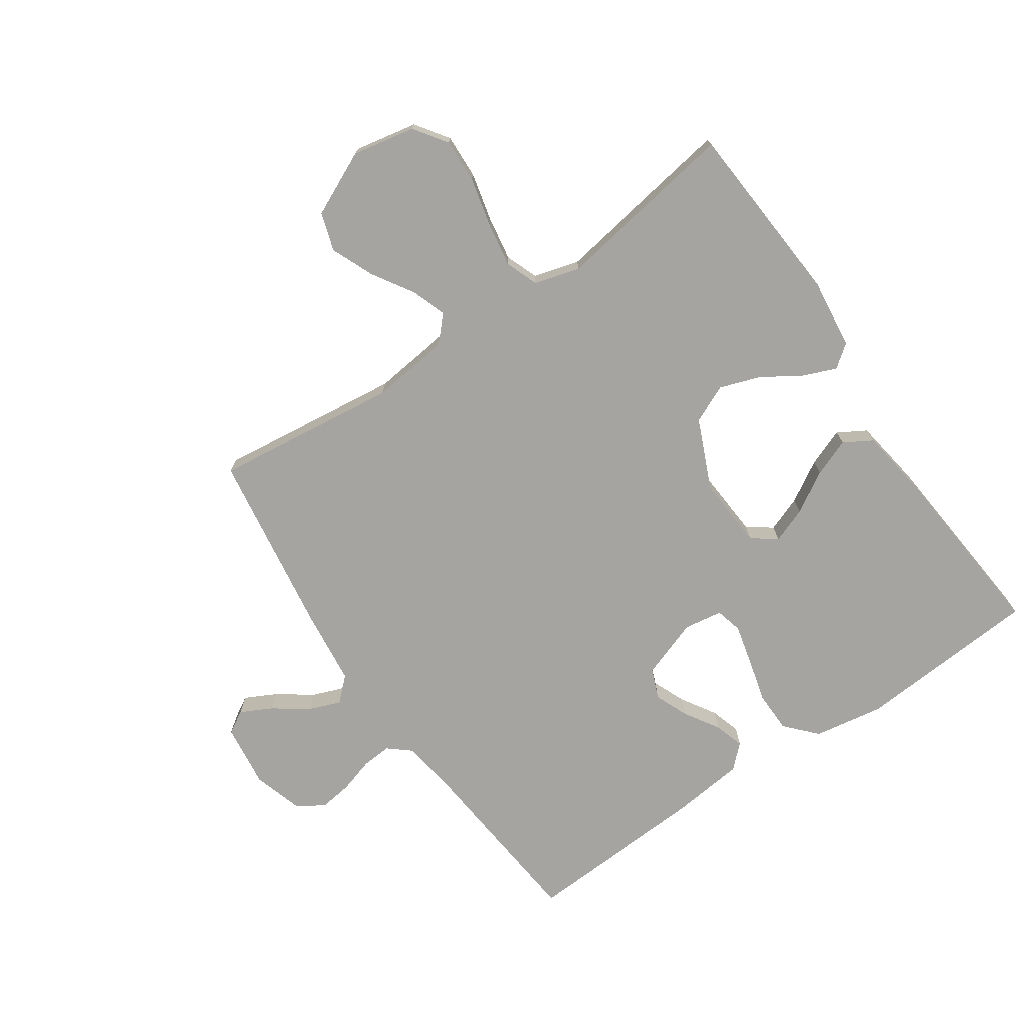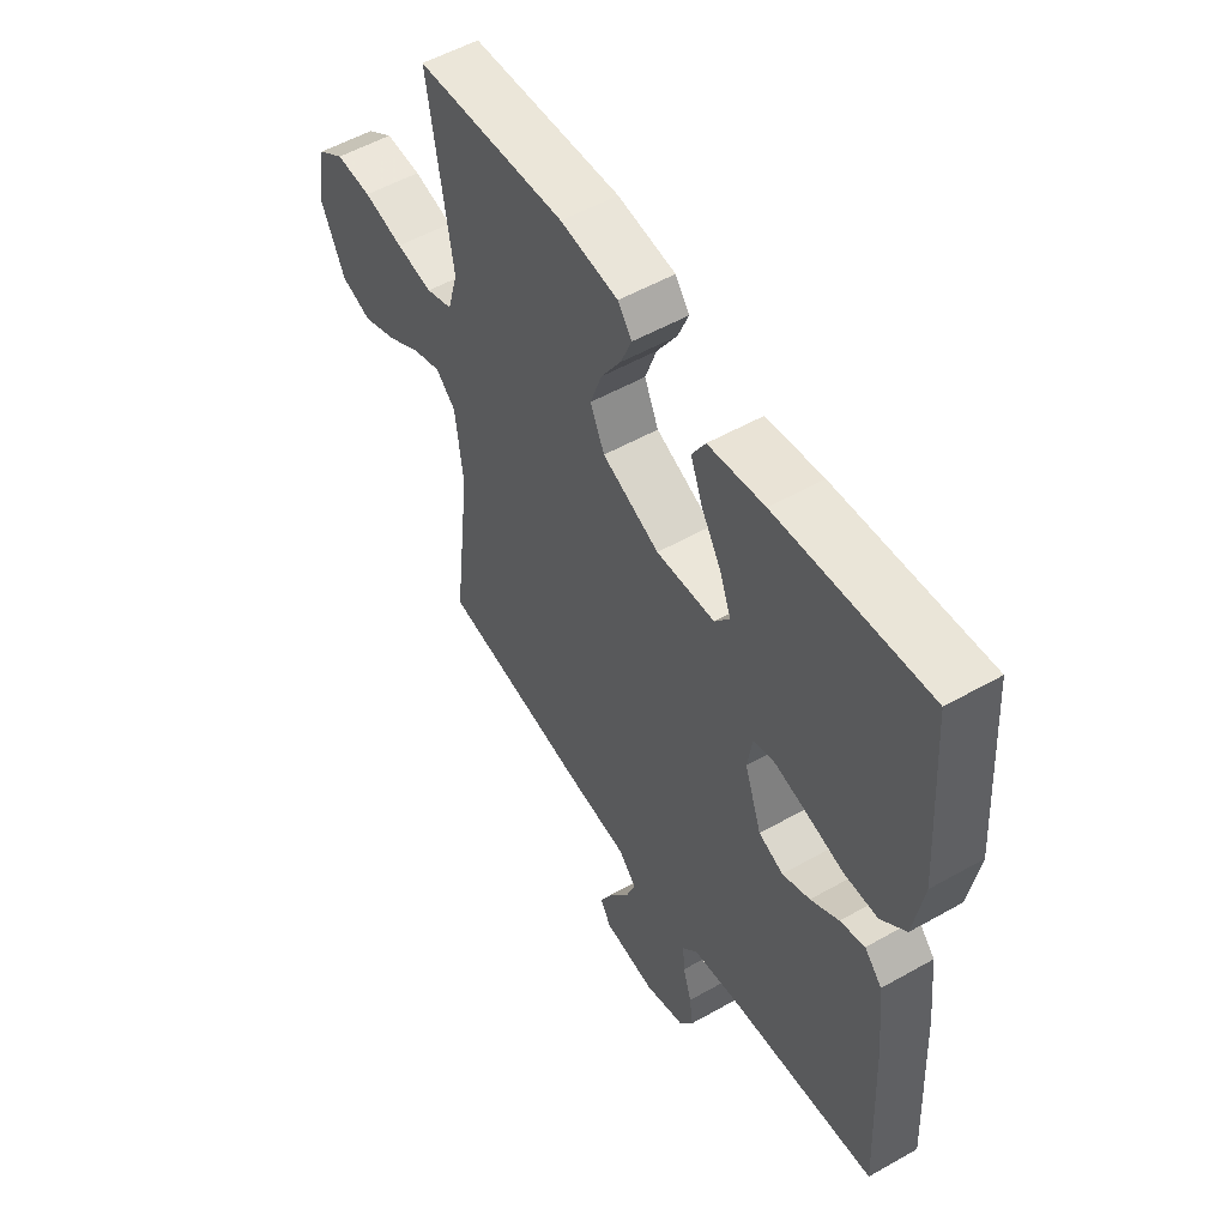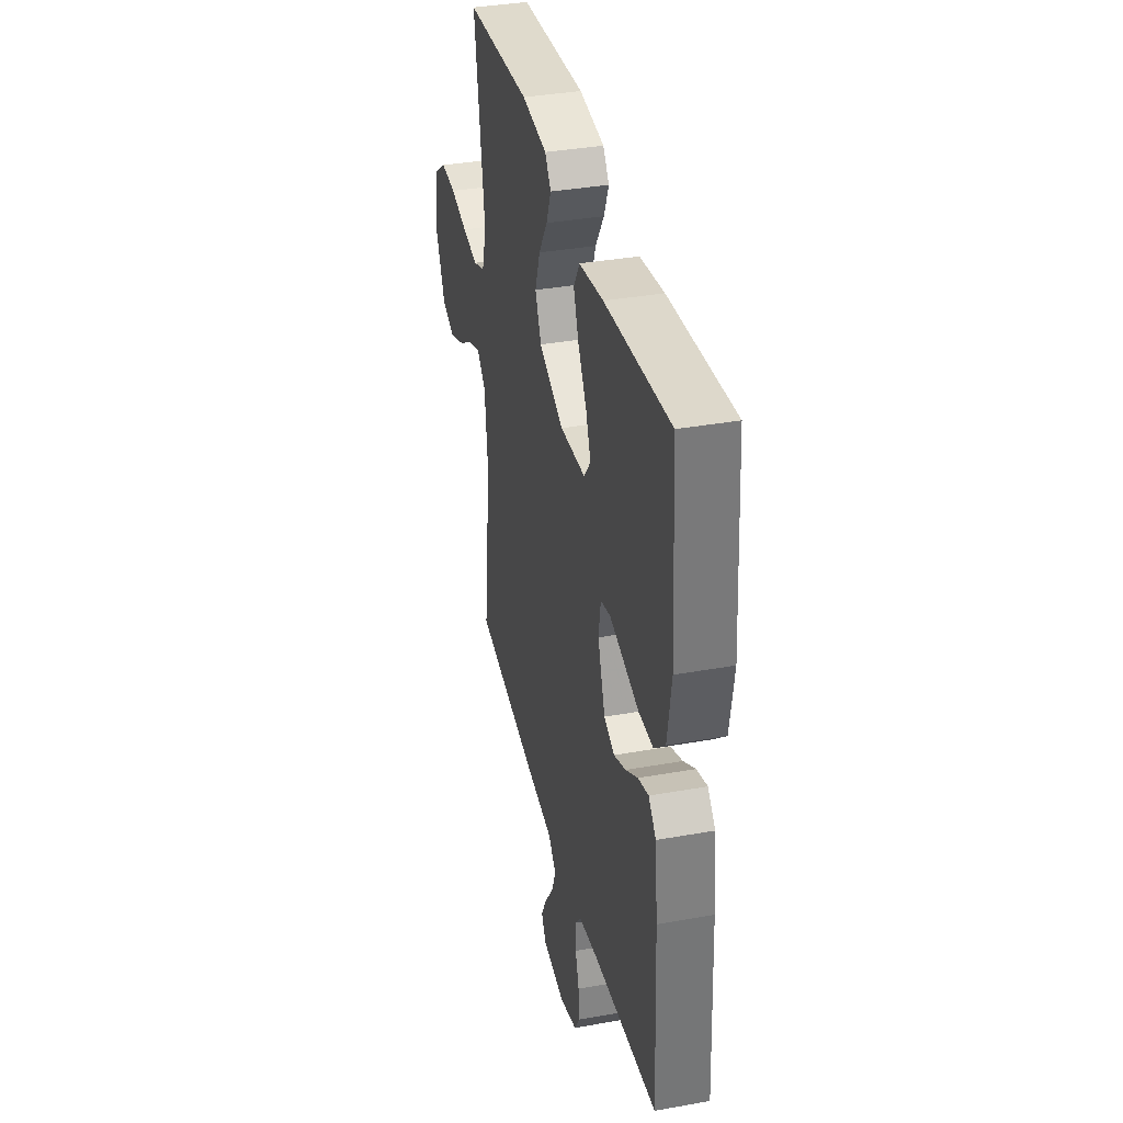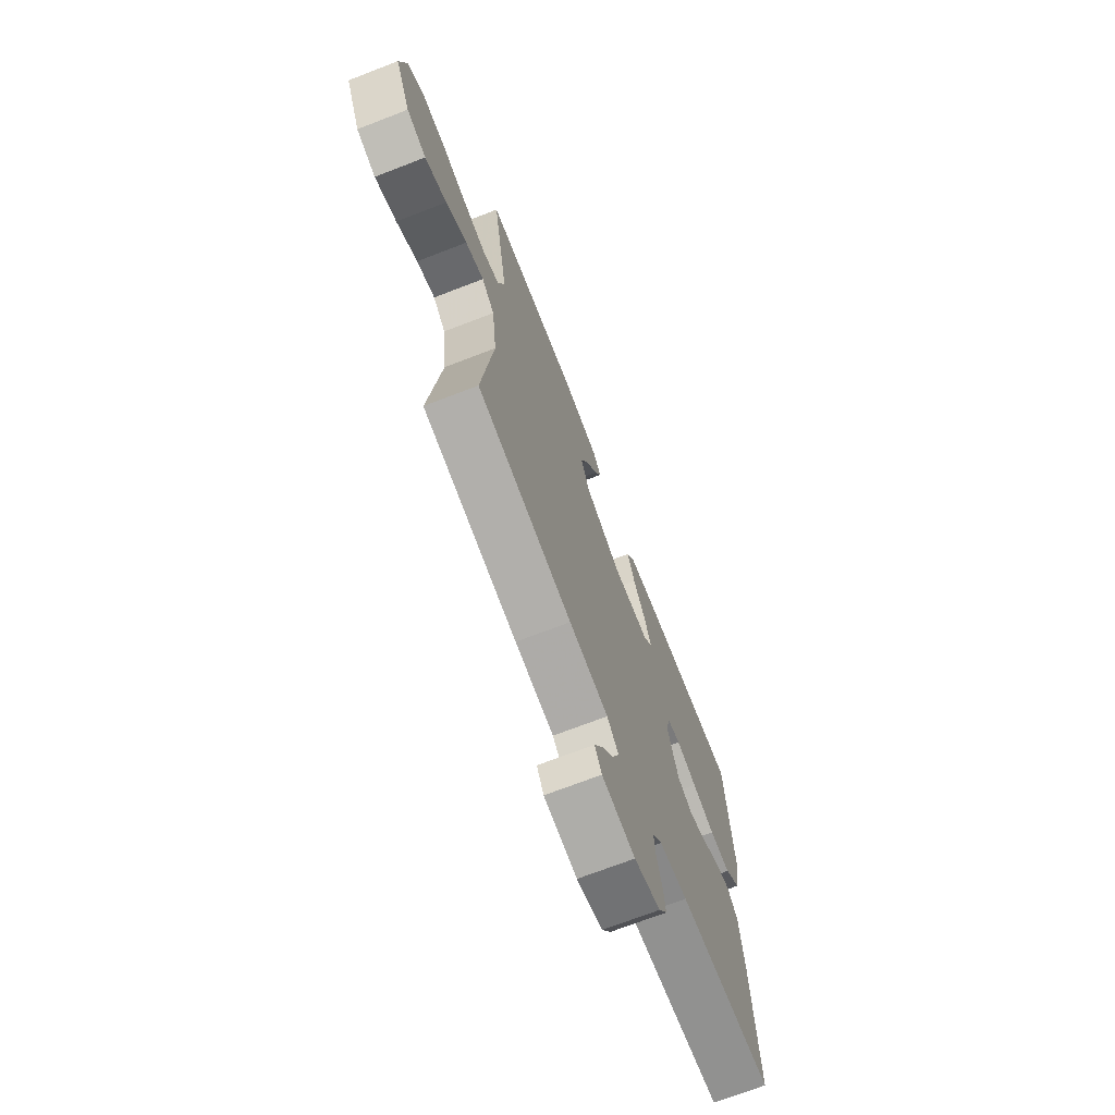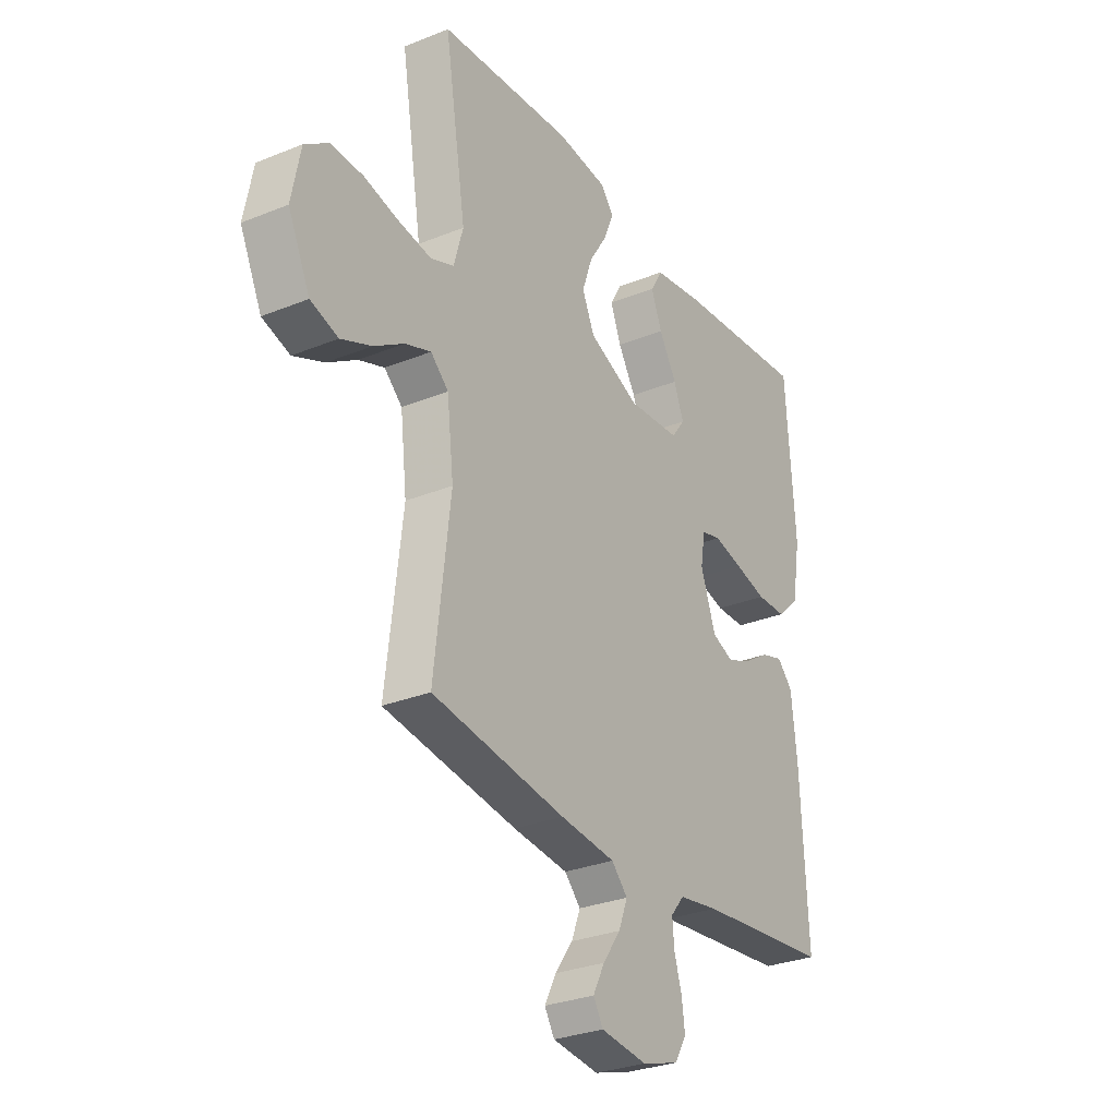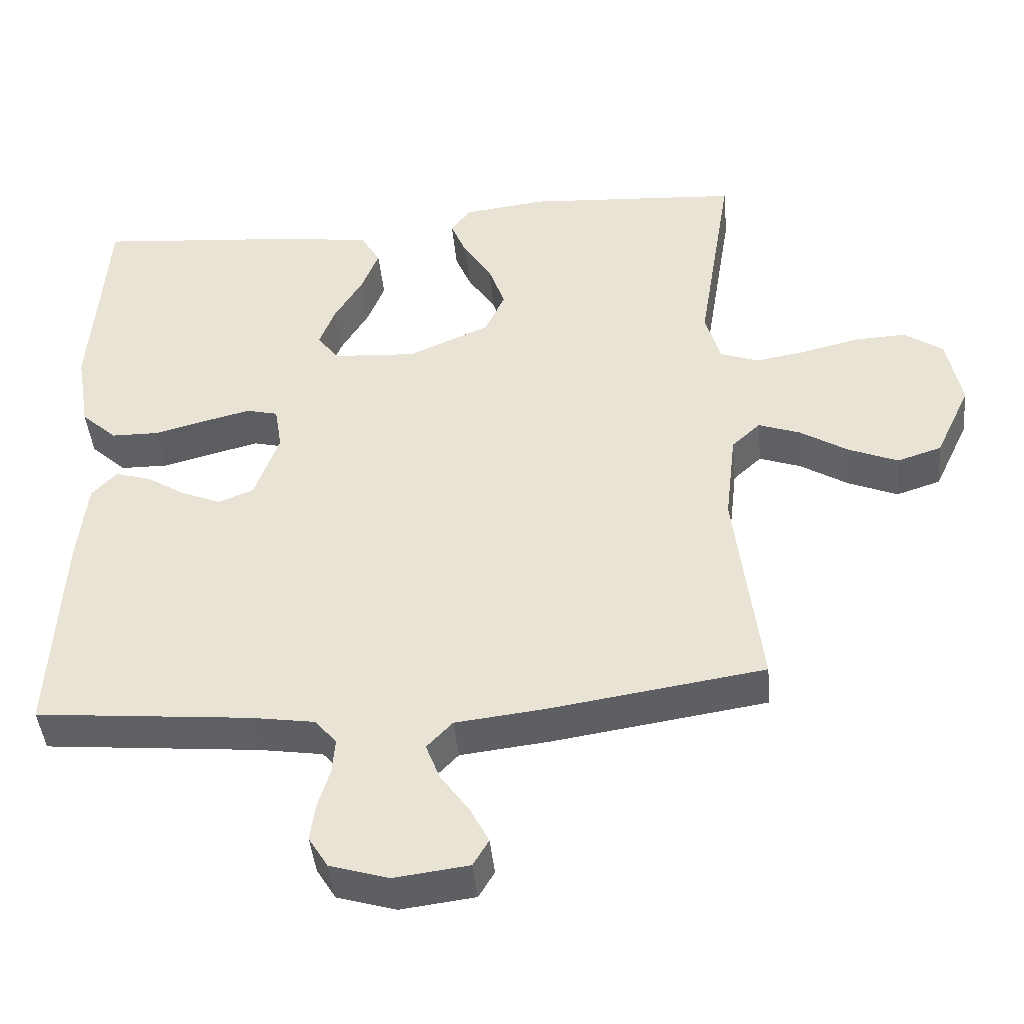
<metadata>
{"format":"obj","ext":"obj","renderer":"f3d","projection":"perspective","resolution":1024,"background":"white","views":[{"elev":-73.5,"azim":-55.6,"up":"+Y"},{"elev":53.9,"azim":58.9,"up":"+Z"},{"elev":36.6,"azim":76.9,"up":"+Z"},{"elev":-70.9,"azim":-68.9,"up":"+Z"},{"elev":-29.3,"azim":-59.0,"up":"+Z"},{"elev":-43.8,"azim":-174.5,"up":"+Z"}]}
</metadata>
<code>
v -0.5 0.07 0.5
v -0.2 0.07 0.521
v -0.085 0.07 0.507
v -0.057 0.07 0.47
v -0.079 0.07 0.416
v -0.119 0.07 0.353
v -0.142 0.07 0.287
v -0.114 0.07 0.225
v 0 0.07 0.175
v 0.117 0.07 0.183
v 0.147 0.07 0.223
v 0.125 0.07 0.281
v 0.085 0.07 0.348
v 0.061 0.07 0.41
v 0.088 0.07 0.456
v 0.2 0.07 0.473
v 0.5 0.07 0.5
v 0.521 0.07 0.2
v 0.502 0.07 0.086
v 0.452 0.07 0.04
v 0.385 0.07 0.039
v 0.313 0.07 0.058
v 0.248 0.07 0.074
v 0.204 0.07 0.063
v 0.194 0.07 0
v 0.228 0.07 -0.096
v 0.277 0.07 -0.116
v 0.332 0.07 -0.093
v 0.388 0.07 -0.058
v 0.437 0.07 -0.043
v 0.472 0.07 -0.08
v 0.485 0.07 -0.2
v 0.5 0.07 -0.5
v 0.2 0.07 -0.529
v 0.111 0.07 -0.543
v 0.081 0.07 -0.579
v 0.085 0.07 -0.628
v 0.102 0.07 -0.684
v 0.109 0.07 -0.737
v 0.082 0.07 -0.781
v 0 0.07 -0.806
v -0.104 0.07 -0.793
v -0.126 0.07 -0.756
v -0.1 0.07 -0.705
v -0.06 0.07 -0.649
v -0.04 0.07 -0.597
v -0.076 0.07 -0.559
v -0.2 0.07 -0.545
v -0.5 0.07 -0.5
v -0.464 0.07 -0.2
v -0.479 0.07 -0.07
v -0.519 0.07 -0.033
v -0.577 0.07 -0.054
v -0.644 0.07 -0.096
v -0.713 0.07 -0.125
v -0.775 0.07 -0.105
v -0.824 0.07 0
v -0.804 0.07 0.102
v -0.75 0.07 0.14
v -0.678 0.07 0.137
v -0.599 0.07 0.118
v -0.526 0.07 0.106
v -0.473 0.07 0.126
v -0.452 0.07 0.2
v -0.5 0 0.5
v -0.2 0 0.521
v -0.085 0 0.507
v -0.057 0 0.47
v -0.079 0 0.416
v -0.119 0 0.353
v -0.142 0 0.287
v -0.114 0 0.225
v 0 0 0.175
v 0.117 0 0.183
v 0.147 0 0.223
v 0.125 0 0.281
v 0.085 0 0.348
v 0.061 0 0.41
v 0.088 0 0.456
v 0.2 0 0.473
v 0.5 0 0.5
v 0.521 0 0.2
v 0.502 0 0.086
v 0.452 0 0.04
v 0.385 0 0.039
v 0.313 0 0.058
v 0.248 0 0.074
v 0.204 0 0.063
v 0.194 0 0
v 0.228 0 -0.096
v 0.277 0 -0.116
v 0.332 0 -0.093
v 0.388 0 -0.058
v 0.437 0 -0.043
v 0.472 0 -0.08
v 0.485 0 -0.2
v 0.5 0 -0.5
v 0.2 0 -0.529
v 0.111 0 -0.543
v 0.081 0 -0.579
v 0.085 0 -0.628
v 0.102 0 -0.684
v 0.109 0 -0.737
v 0.082 0 -0.781
v 0 0 -0.806
v -0.104 0 -0.793
v -0.126 0 -0.756
v -0.1 0 -0.705
v -0.06 0 -0.649
v -0.04 0 -0.597
v -0.076 0 -0.559
v -0.2 0 -0.545
v -0.5 0 -0.5
v -0.464 0 -0.2
v -0.479 0 -0.07
v -0.519 0 -0.033
v -0.577 0 -0.054
v -0.644 0 -0.096
v -0.713 0 -0.125
v -0.775 0 -0.105
v -0.824 0 0
v -0.804 0 0.102
v -0.75 0 0.14
v -0.678 0 0.137
v -0.599 0 0.118
v -0.526 0 0.106
v -0.473 0 0.126
v -0.452 0 0.2
f 59 60 61
f 58 59 61
f 57 58 61
f 56 57 61
f 55 56 61
f 54 55 61
f 53 54 61
f 52 53 61 62
f 51 52 62 63
f 47 48 49 50
f 51 63 64
f 50 51 64
f 47 50 64
f 43 44 45
f 42 43 45
f 41 42 45
f 40 41 45
f 39 40 45
f 38 39 45
f 37 38 45
f 36 37 45 46
f 47 64 1
f 46 47 1
f 36 46 1
f 35 36 1
f 32 33 34
f 31 32 34
f 30 31 34
f 29 30 34
f 28 29 34
f 20 21 22
f 19 20 22
f 18 19 22
f 17 18 22
f 16 17 22
f 15 16 22
f 14 15 22
f 13 14 22
f 12 13 22
f 11 12 22 23
f 10 11 23 24
f 4 5 6
f 3 4 6
f 2 3 6
f 1 2 6
f 1 6 7
f 35 1 7 8
f 27 28 34 35
f 26 27 35
f 35 8 9
f 26 35 9
f 25 26 9
f 9 10 24 25
f 125 124 123
f 125 123 122
f 125 122 121
f 125 121 120
f 125 120 119
f 125 119 118
f 125 118 117
f 126 125 117 116
f 127 126 116 115
f 114 113 112 111
f 128 127 115
f 128 115 114
f 128 114 111
f 109 108 107
f 109 107 106
f 109 106 105
f 109 105 104
f 109 104 103
f 109 103 102
f 109 102 101
f 110 109 101 100
f 65 128 111
f 65 111 110
f 65 110 100
f 65 100 99
f 98 97 96
f 98 96 95
f 98 95 94
f 98 94 93
f 98 93 92
f 86 85 84
f 86 84 83
f 86 83 82
f 86 82 81
f 86 81 80
f 86 80 79
f 86 79 78
f 86 78 77
f 86 77 76
f 87 86 76 75
f 88 87 75 74
f 70 69 68
f 70 68 67
f 70 67 66
f 70 66 65
f 71 70 65
f 72 71 65 99
f 99 98 92 91
f 99 91 90
f 73 72 99
f 73 99 90
f 73 90 89
f 89 88 74 73
f 1 65 66 2
f 2 66 67 3
f 3 67 68 4
f 4 68 69 5
f 5 69 70 6
f 6 70 71 7
f 7 71 72 8
f 8 72 73 9
f 9 73 74 10
f 10 74 75 11
f 11 75 76 12
f 12 76 77 13
f 13 77 78 14
f 14 78 79 15
f 15 79 80 16
f 16 80 81 17
f 17 81 82 18
f 18 82 83 19
f 19 83 84 20
f 20 84 85 21
f 21 85 86 22
f 22 86 87 23
f 23 87 88 24
f 24 88 89 25
f 25 89 90 26
f 26 90 91 27
f 27 91 92 28
f 28 92 93 29
f 29 93 94 30
f 30 94 95 31
f 31 95 96 32
f 32 96 97 33
f 33 97 98 34
f 34 98 99 35
f 35 99 100 36
f 36 100 101 37
f 37 101 102 38
f 38 102 103 39
f 39 103 104 40
f 40 104 105 41
f 41 105 106 42
f 42 106 107 43
f 43 107 108 44
f 44 108 109 45
f 45 109 110 46
f 46 110 111 47
f 47 111 112 48
f 48 112 113 49
f 49 113 114 50
f 50 114 115 51
f 51 115 116 52
f 52 116 117 53
f 53 117 118 54
f 54 118 119 55
f 55 119 120 56
f 56 120 121 57
f 57 121 122 58
f 58 122 123 59
f 59 123 124 60
f 60 124 125 61
f 61 125 126 62
f 62 126 127 63
f 63 127 128 64
f 64 128 65 1

</code>
